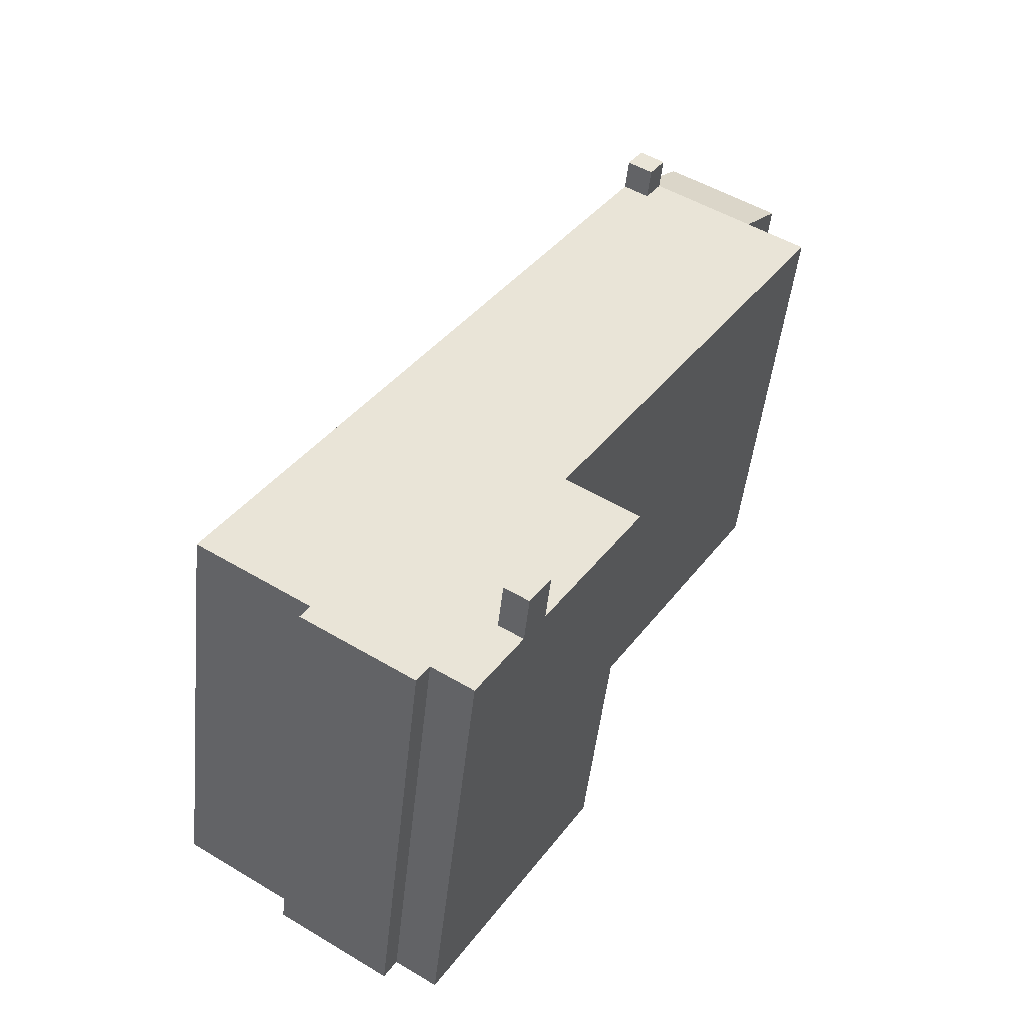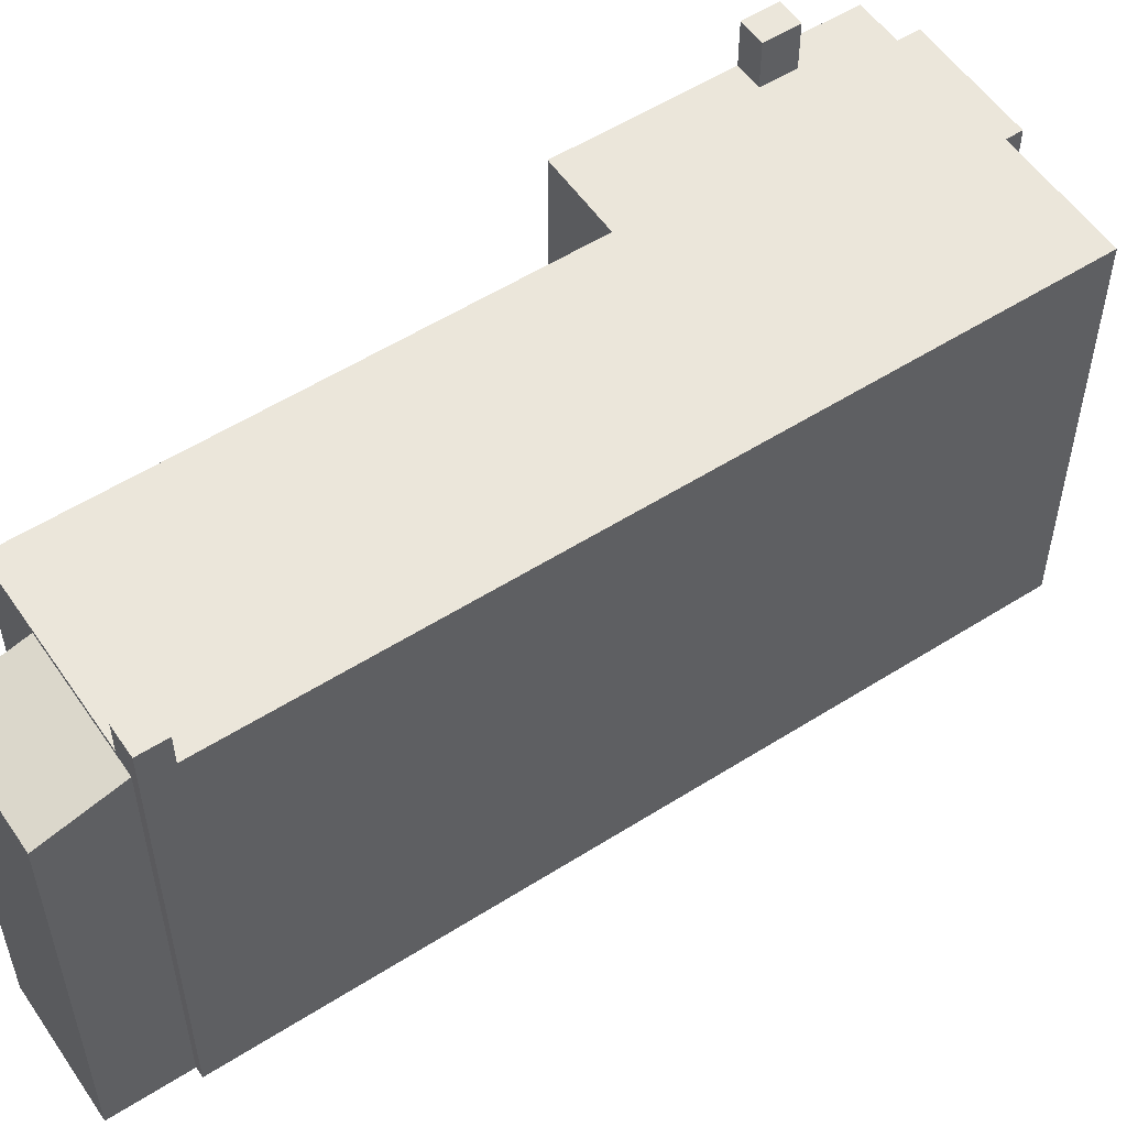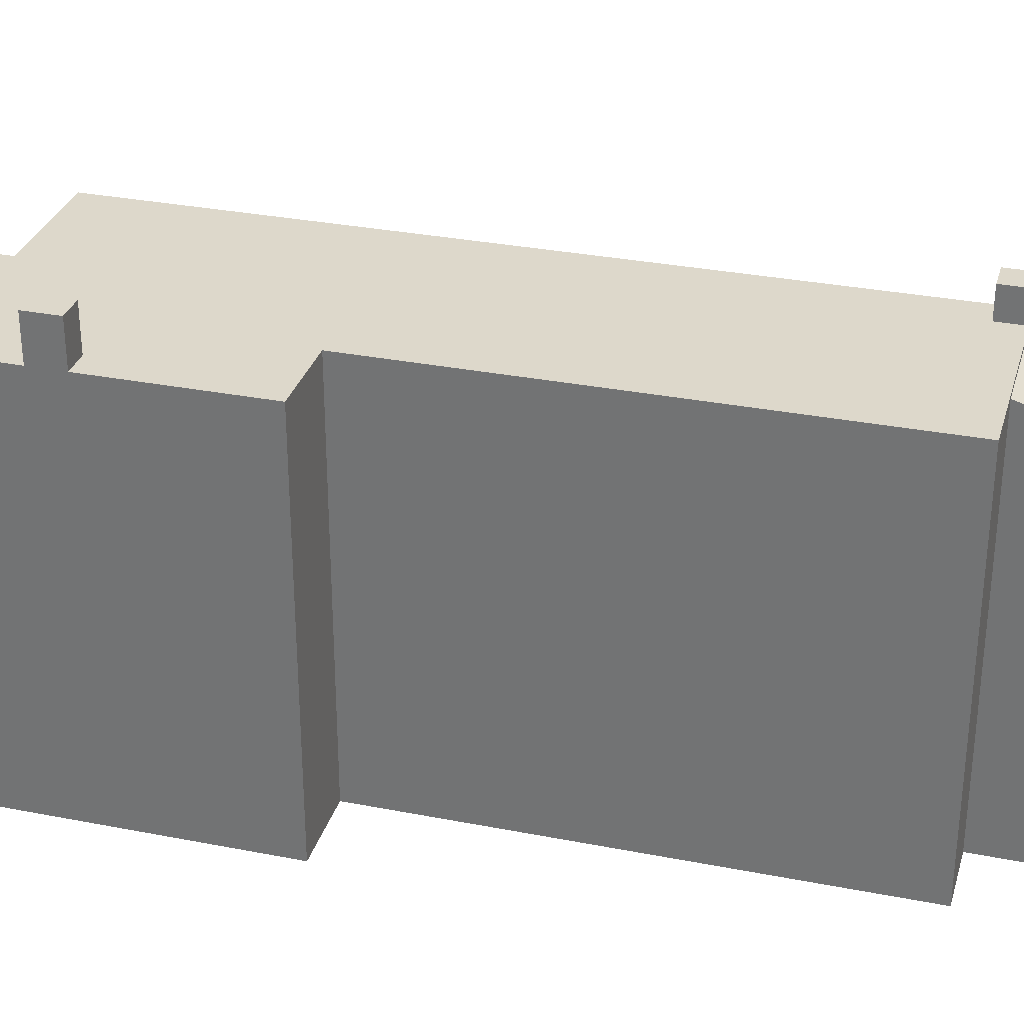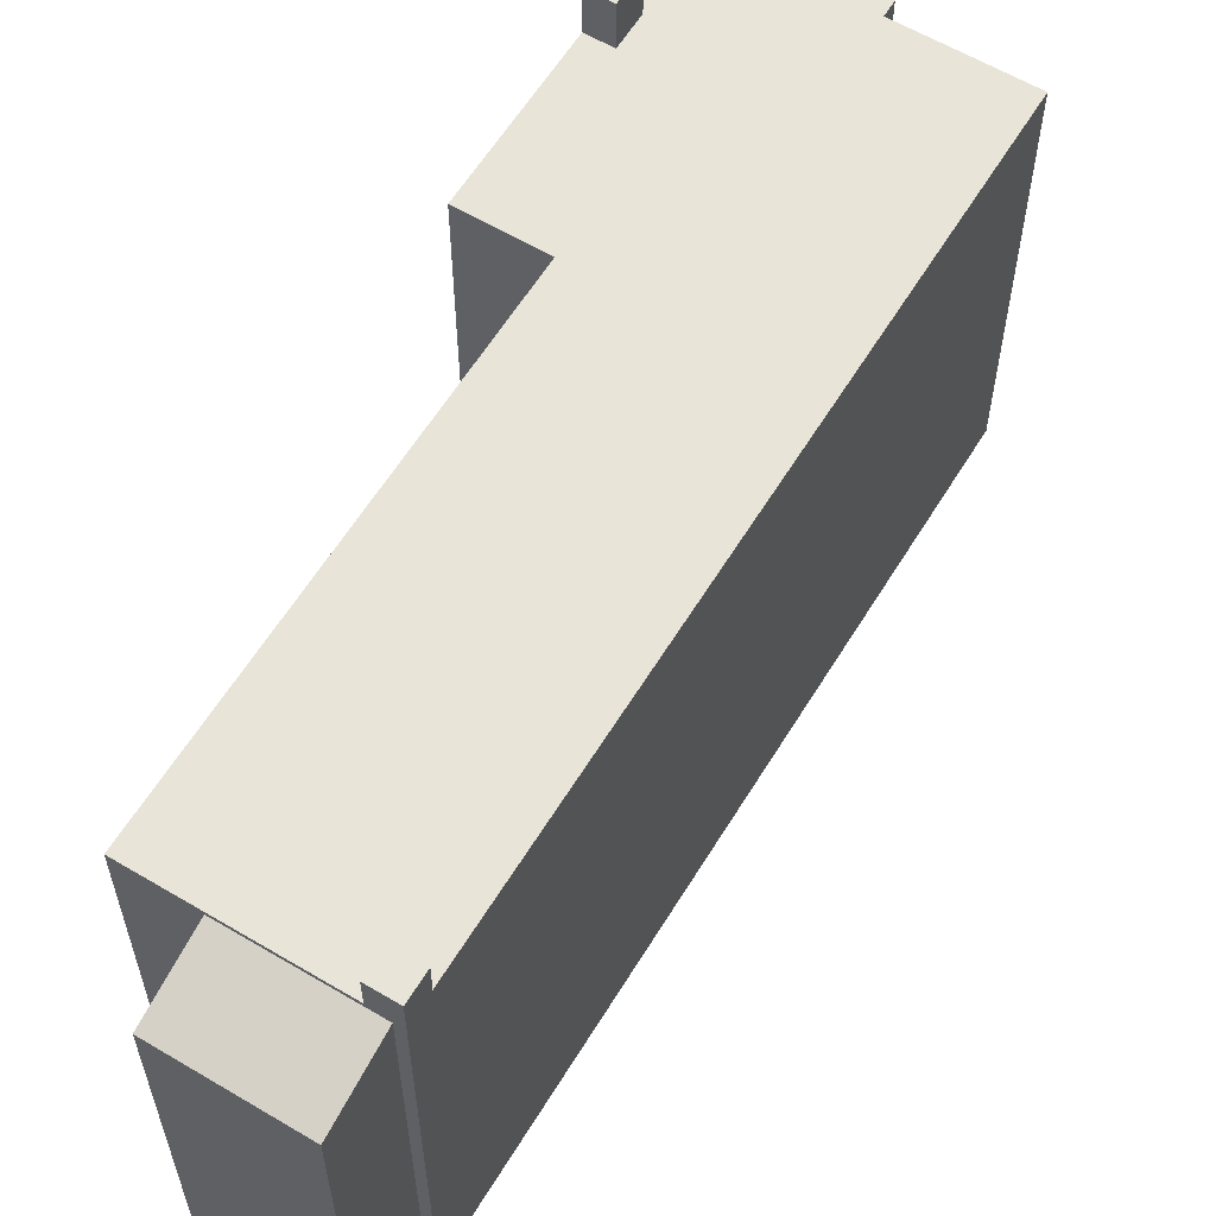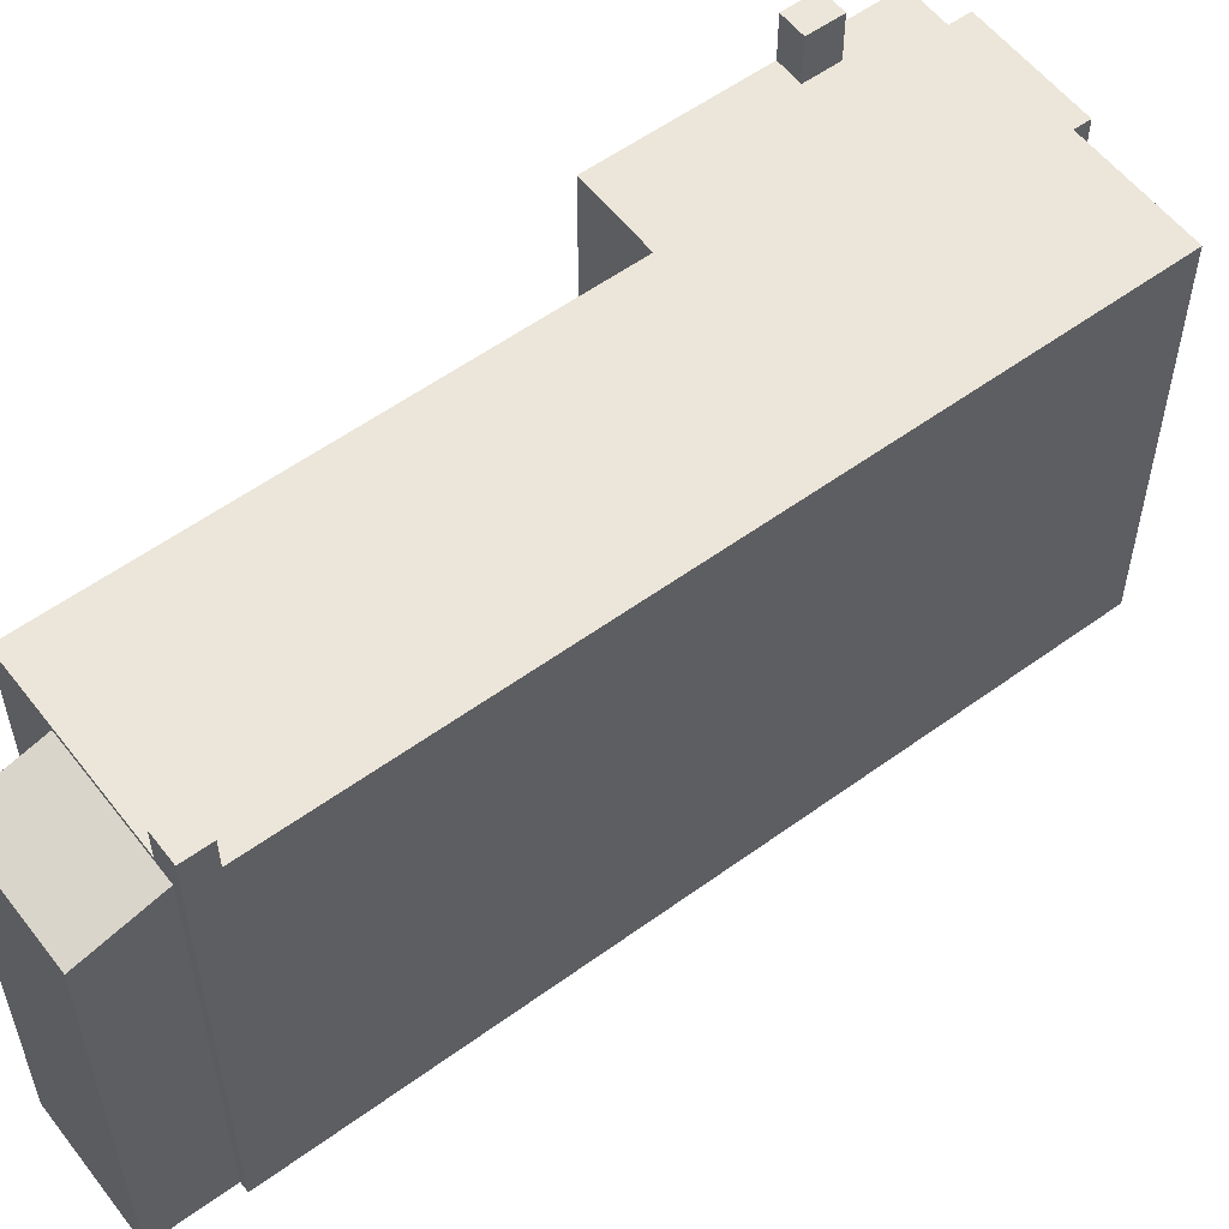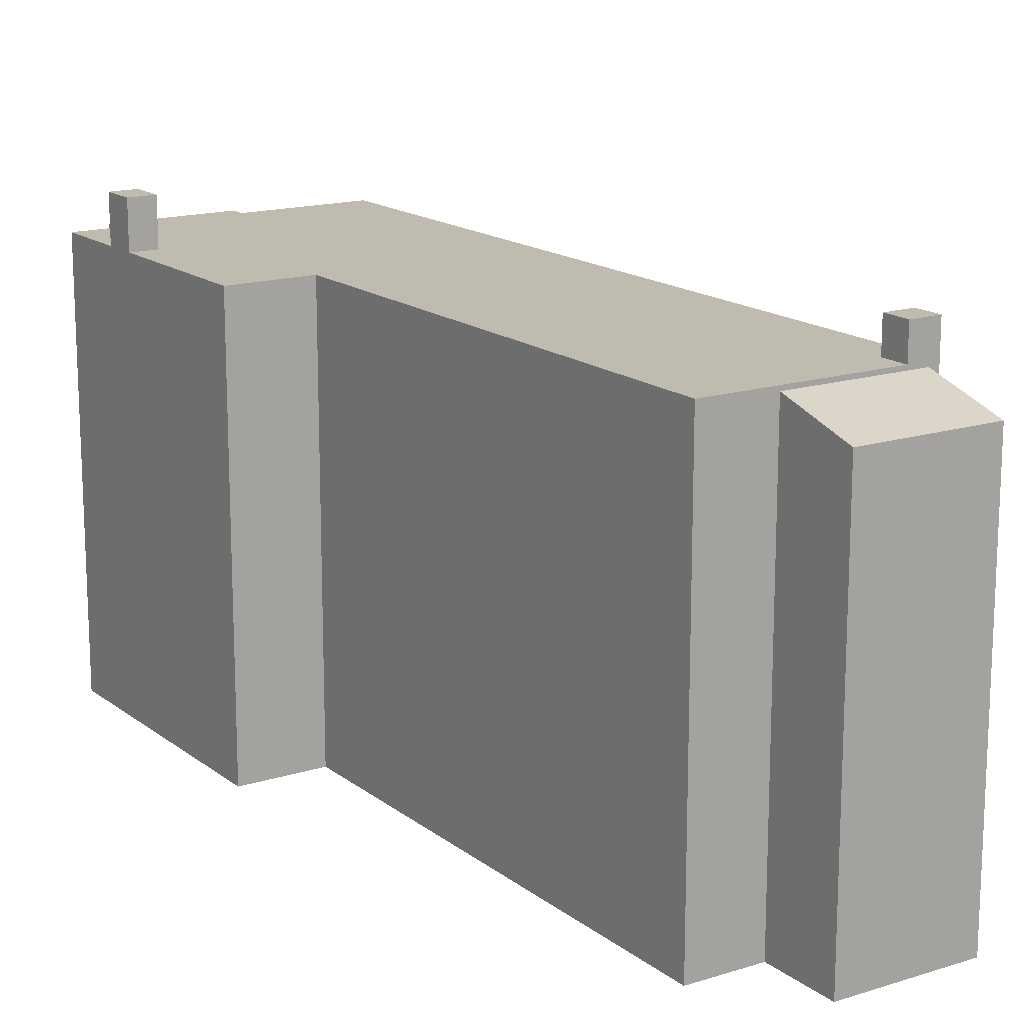
<metadata>
{"format":"obj","ext":"obj","renderer":"f3d","projection":"perspective","resolution":1024,"background":"white","views":[{"elev":-48.2,"azim":174.0,"up":"+Z"},{"elev":55.0,"azim":23.6,"up":"+Y"},{"elev":31.1,"azim":-106.9,"up":"+Y"},{"elev":60.2,"azim":-1.3,"up":"+Y"},{"elev":56.5,"azim":20.2,"up":"+Y"},{"elev":15.9,"azim":-65.8,"up":"+Y"}]}
</metadata>
<code>
v -2.615 5.403 9.947
v 7.97 5.403 -6.625
v -0.6153 5.403 -3.314
v 2.501 5.403 -9.963
v 5.238 5.403 -8.37
v 5.461 5.403 -8.718
v 2.794 5.403 -10.42
v -6.056 5.403 8.599
v -3.637 5.403 10.14
v -3.332 5.403 9.666
v -3.252 5.403 9.541
v -2.615 5.403 9.947
v -0.6153 5.403 -3.314
v -6.056 5.403 8.599
v -3.252 5.403 9.541
v -0.6153 5.403 -3.314
v -6.056 5.403 8.599
v -3.332 5.403 9.666
v -3.252 5.403 9.541
v 0.4247 5.403 -8.897
v 5.238 5.403 -8.37
v 2.501 5.403 -9.963
v 0.4247 5.403 -8.897
v 2.501 5.403 -9.963
v 1.51 5.403 -10.6
v 0.785 5.403 -8.169
v 5.238 5.403 -8.37
v 1.012 5.403 -8.523
v 0.4247 5.403 -8.897
v 1.012 5.403 -8.523
v 5.238 5.403 -8.37
v -7.596 5.403 7.615
v -6.056 5.403 8.599
v -0.6153 5.403 -3.314
v 0.5207 5.403 -7.755
v 5.238 5.403 -8.37
v 0.785 5.403 -8.169
v -0.6153 5.403 -3.314
v 0.5207 5.403 -7.755
v -0.06634 5.403 -8.13
v -0.6153 5.403 -3.314
v 5.238 5.403 -8.37
v 0.5207 5.403 -7.755
v -2.409 5.403 -4.459
v -0.6153 5.403 -3.314
v -0.06634 5.403 -8.13
v -0.6153 5.403 -3.314
v 7.97 5.403 -6.625
v 5.238 5.403 -8.37
v -0.06634 6.588 -8.13
v 0.5207 6.588 -7.755
v 1.012 6.588 -8.523
v 0.4247 6.588 -8.897
v -3.211 6.222 10.42
v -3 6.222 10.55
v -2.615 6.222 9.947
v -3.252 6.222 9.541
v -3.211 6.222 10.42
v -2.615 6.222 9.947
v -3.637 6.222 10.14
v -3.211 6.222 10.42
v -3.252 6.222 9.541
v -4.276 4.728 12.08
v -3.211 5.294 10.42
v -3.637 5.294 10.14
v -5.273 5.011 10.27
v -4.615 5.011 10.69
v -4.428 5.153 10.23
v -5.06 5.153 9.822
v -5.485 4.869 10.72
v -4.801 4.869 11.16
v -4.615 5.011 10.69
v -5.273 5.011 10.27
v -5.93 5.011 9.853
v -5.273 5.011 10.27
v -5.06 5.153 9.822
v -5.691 5.153 9.419
v -6.17 4.869 10.29
v -5.485 4.869 10.72
v -5.273 5.011 10.27
v -5.93 5.011 9.853
v -5.06 5.153 9.822
v -4.428 5.153 10.23
v -3.637 5.294 10.14
v -6.056 5.294 8.599
v -5.06 5.153 9.822
v -3.637 5.294 10.14
v -4.615 5.011 10.69
v -3.637 5.294 10.14
v -4.428 5.153 10.23
v -4.801 4.869 11.16
v -4.276 4.728 12.08
v -4.615 5.011 10.69
v -4.615 5.011 10.69
v -4.276 4.728 12.08
v -3.637 5.294 10.14
v -5.485 4.869 10.72
v -4.276 4.728 12.08
v -4.801 4.869 11.16
v -6.056 5.294 8.599
v -5.93 5.011 9.853
v -5.691 5.153 9.419
v -6.056 5.294 8.599
v -5.691 5.153 9.419
v -5.06 5.153 9.822
v -7.12 4.727 10.27
v -5.93 5.011 9.853
v -6.056 5.294 8.599
v -7.12 4.727 10.27
v -5.485 4.869 10.72
v -6.17 4.869 10.29
v -7.12 4.727 10.27
v -6.17 4.869 10.29
v -5.93 5.011 9.853
v -7.12 4.727 10.27
v -4.276 4.728 12.08
v -5.485 4.869 10.72
v -7.596 5.403 7.615
v -0.6153 5.403 -3.314
v -0.6153 -5.394 -3.314
v -7.596 -5.394 7.615
v -7.596 5.403 7.615
v -6.056 5.294 8.599
v -6.056 5.403 8.599
v -7.596 -5.394 7.615
v -6.056 -5.394 8.599
v -6.056 5.294 8.599
v -7.596 5.403 7.615
v -6.056 5.294 8.599
v -3.637 5.294 10.14
v -3.637 5.403 10.14
v -6.056 5.403 8.599
v -3.211 -5.394 10.42
v -3 -5.394 10.55
v -3 5.403 10.55
v -3.211 5.294 10.42
v -3.211 5.403 10.42
v -3.211 5.294 10.42
v -3 5.403 10.55
v -3.637 5.294 10.14
v -3.211 5.294 10.42
v -3.211 5.403 10.42
v -3.637 5.403 10.14
v -3.637 5.403 10.14
v -3.211 5.403 10.42
v -3.211 6.222 10.42
v -3.637 6.222 10.14
v -3.211 5.403 10.42
v -3 5.403 10.55
v -3 6.222 10.55
v -3.211 6.222 10.42
v -2.808 -5.394 10.25
v -2.615 -5.394 9.947
v -2.615 5.403 9.947
v -3 5.403 10.55
v -3 -5.394 10.55
v -2.808 -5.394 10.25
v -3 5.403 10.55
v -2.808 -5.394 10.25
v -2.615 5.403 9.947
v 2.677 -5.394 1.661
v 7.97 -5.394 -6.625
v 7.97 5.403 -6.625
v -2.615 5.403 9.947
v -2.615 -5.394 9.947
v 2.677 -5.394 1.661
v -2.615 5.403 9.947
v 2.677 -5.394 1.661
v 7.97 5.403 -6.625
v -3 5.403 10.55
v -2.615 5.403 9.947
v -2.615 6.222 9.947
v -3 6.222 10.55
v 5.238 5.403 -8.37
v 7.97 5.403 -6.625
v 7.97 -5.394 -6.625
v 5.238 -5.394 -8.37
v 5.238 -5.394 -8.37
v 5.461 -5.394 -8.718
v 5.461 5.403 -8.718
v 5.238 5.403 -8.37
v 2.794 5.403 -10.42
v 4.127 -5.394 -9.57
v 2.794 -5.394 -10.42
v 4.127 -5.394 -9.57
v 5.461 5.403 -8.718
v 5.461 -5.394 -8.718
v 2.794 5.403 -10.42
v 5.461 5.403 -8.718
v 4.127 -5.394 -9.57
v 2.501 5.403 -9.963
v 2.794 5.403 -10.42
v 2.794 -5.394 -10.42
v 2.501 -5.394 -9.963
v 1.51 5.403 -10.6
v 2.501 5.403 -9.963
v 2.501 -5.394 -9.963
v 1.51 -5.394 -10.6
v 0.4247 5.403 -8.897
v 1.51 5.403 -10.6
v 1.51 -5.394 -10.6
v 0.4247 -5.394 -8.897
v -0.06634 5.403 -8.13
v 0.4247 5.403 -8.897
v 0.4247 -5.394 -8.897
v -0.06634 -5.394 -8.13
v -2.409 5.403 -4.459
v -0.06634 5.403 -8.13
v -0.06634 -5.394 -8.13
v -2.409 -5.394 -4.459
v -0.06634 6.588 -8.13
v 0.4247 6.588 -8.897
v 0.4247 5.403 -8.897
v -0.06634 5.403 -8.13
v -2.409 -5.394 -4.459
v -0.6153 -5.394 -3.314
v -0.6153 5.403 -3.314
v -2.409 5.403 -4.459
v -0.06634 5.403 -8.13
v 0.5207 5.403 -7.755
v 0.5207 6.588 -7.755
v -0.06634 6.588 -8.13
v 0.785 5.403 -8.169
v 1.012 5.403 -8.523
v 1.012 6.588 -8.523
v 0.5207 6.588 -7.755
v 0.5207 5.403 -7.755
v 0.785 5.403 -8.169
v 0.5207 6.588 -7.755
v 0.785 5.403 -8.169
v 1.012 6.588 -8.523
v 0.4247 6.588 -8.897
v 1.012 6.588 -8.523
v 1.012 5.403 -8.523
v 0.4247 5.403 -8.897
v -7.12 -5.394 10.27
v -4.276 -5.394 12.08
v -4.276 4.728 12.08
v -7.12 4.727 10.27
v -3.744 -5.394 11.25
v -3.211 -5.394 10.42
v -3.211 5.294 10.42
v -4.276 4.728 12.08
v -4.276 -5.394 12.08
v -3.744 -5.394 11.25
v -4.276 4.728 12.08
v -3.744 -5.394 11.25
v -3.211 5.294 10.42
v -7.12 4.727 10.27
v -6.056 5.294 8.599
v -6.056 -5.394 8.599
v -7.12 -5.394 10.27
v -3.252 6.222 9.541
v -2.615 6.222 9.947
v -2.615 5.403 9.947
v -3.252 5.403 9.541
v -3.637 6.222 10.14
v -3.252 6.222 9.541
v -3.332 5.403 9.666
v -3.637 5.403 10.14
v -3.332 5.403 9.666
v -3.252 6.222 9.541
v -3.252 5.403 9.541
v -7.596 -5.394 7.615
v -0.6153 -5.394 -3.314
v -2.409 -5.394 -4.459
v -0.06634 -5.394 -8.13
v 0.4247 -5.394 -8.897
v 1.51 -5.394 -10.6
v 2.501 -5.394 -9.963
v 2.794 -5.394 -10.42
v 4.127 -5.394 -9.57
v 5.461 -5.394 -8.718
v 5.238 -5.394 -8.37
v 7.97 -5.394 -6.625
v 2.677 -5.394 1.661
v -2.615 -5.394 9.947
v -2.808 -5.394 10.25
v -3 -5.394 10.55
v -3.211 -5.394 10.42
v -3.744 -5.394 11.25
v -4.276 -5.394 12.08
v -7.12 -5.394 10.27
v -6.056 -5.394 8.599
g CDNNDG02_0012890
f 1 2 3
f 7 4 5
f 6 7 5
f 8 9 10
f 11 12 13
f 14 15 16
f 17 18 19
f 20 21 22
f 23 24 25
f 26 27 28
f 29 30 31
f 32 33 34
f 35 36 37
f 38 39 40
f 41 42 43
f 44 45 46
f 47 48 49
f 50 51 53
f 52 53 51
f 54 55 56
f 57 58 59
f 60 61 62
f 63 64 65
f 66 68 69
f 68 66 67
f 70 72 73
f 72 70 71
f 74 76 77
f 76 74 75
f 78 80 81
f 80 78 79
f 82 83 84
f 85 86 87
f 88 89 90
f 91 92 93
f 94 95 96
f 97 98 99
f 100 101 102
f 103 104 105
f 106 107 108
f 109 110 111
f 112 113 114
f 115 116 117
f 118 120 121
f 118 119 120
f 122 123 124
f 125 127 128
f 127 125 126
f 129 131 132
f 129 130 131
f 136 133 134
f 135 136 134
f 137 138 139
f 143 140 141
f 142 143 141
f 147 144 146
f 146 144 145
f 148 150 151
f 150 148 149
f 152 153 154
f 155 156 157
f 158 159 160
f 161 162 163
f 164 165 166
f 167 168 169
f 170 172 173
f 170 171 172
f 174 176 177
f 174 175 176
f 178 180 181
f 178 179 180
f 182 183 184
f 185 186 187
f 188 189 190
f 191 193 194
f 191 192 193
f 197 195 196
f 195 197 198
f 199 200 201
f 202 199 201
f 203 205 206
f 203 204 205
f 207 209 210
f 207 208 209
f 211 213 214
f 211 212 213
f 218 215 217
f 217 215 216
f 222 219 221
f 221 219 220
f 223 224 225
f 226 227 228
f 229 230 231
f 232 233 235
f 235 233 234
f 239 236 237
f 238 239 237
f 240 241 242
f 243 244 245
f 246 247 248
f 252 249 251
f 251 249 250
f 256 253 255
f 254 255 253
f 260 257 259
f 259 257 258
f 261 262 263
f 284 280 281
f 268 274 267
f 284 264 276
f 274 265 267
f 266 267 265
f 282 283 281
f 272 274 270
f 268 269 270
f 270 271 272
f 281 283 284
f 268 270 274
f 280 284 277
f 272 273 274
f 279 280 278
f 265 275 276
f 274 275 265
f 278 280 277
f 276 264 265
f 277 284 276

</code>
